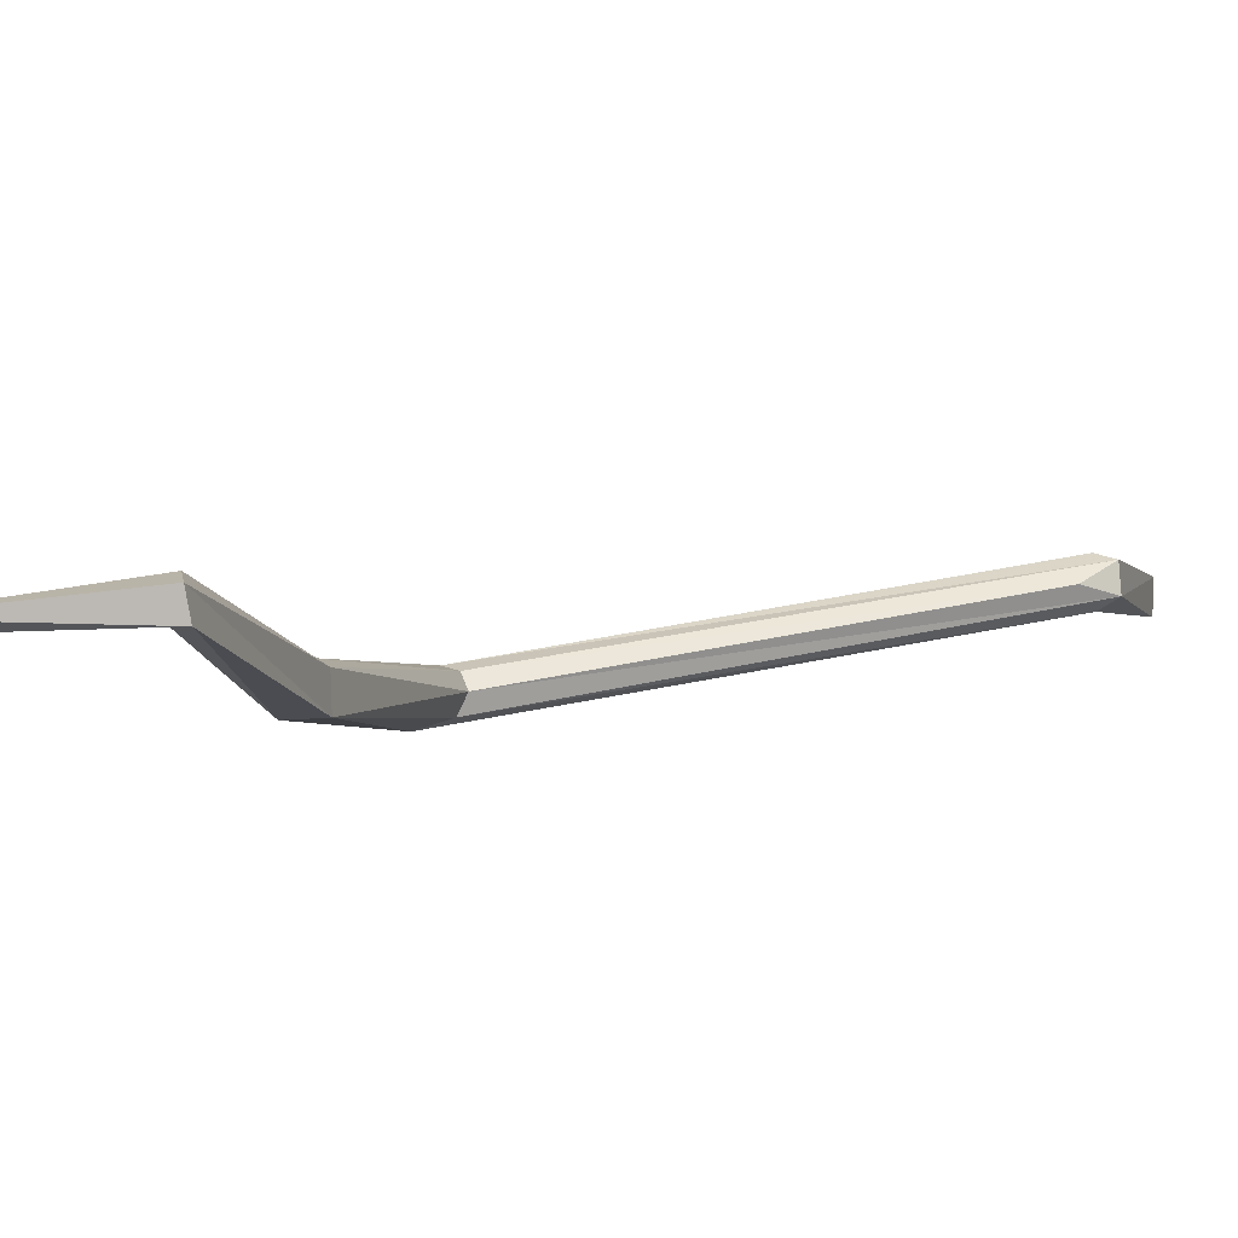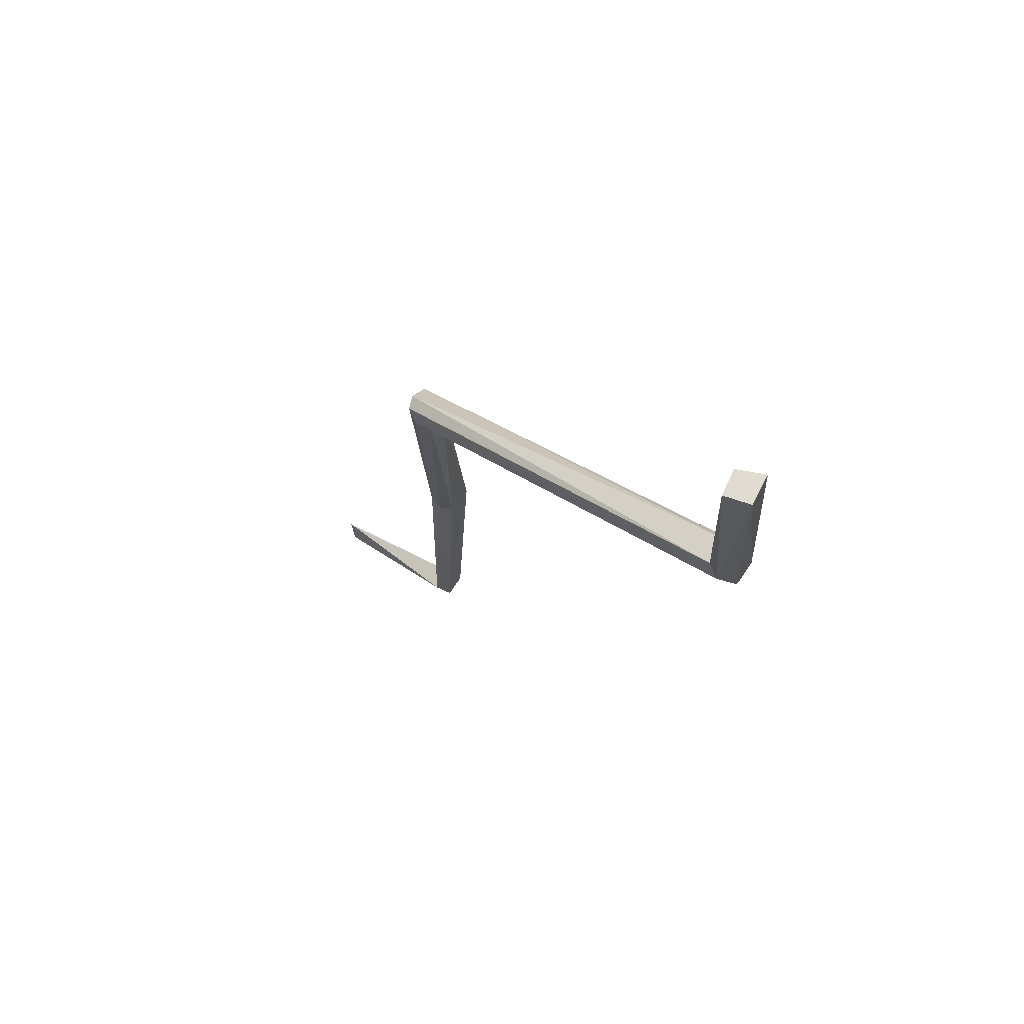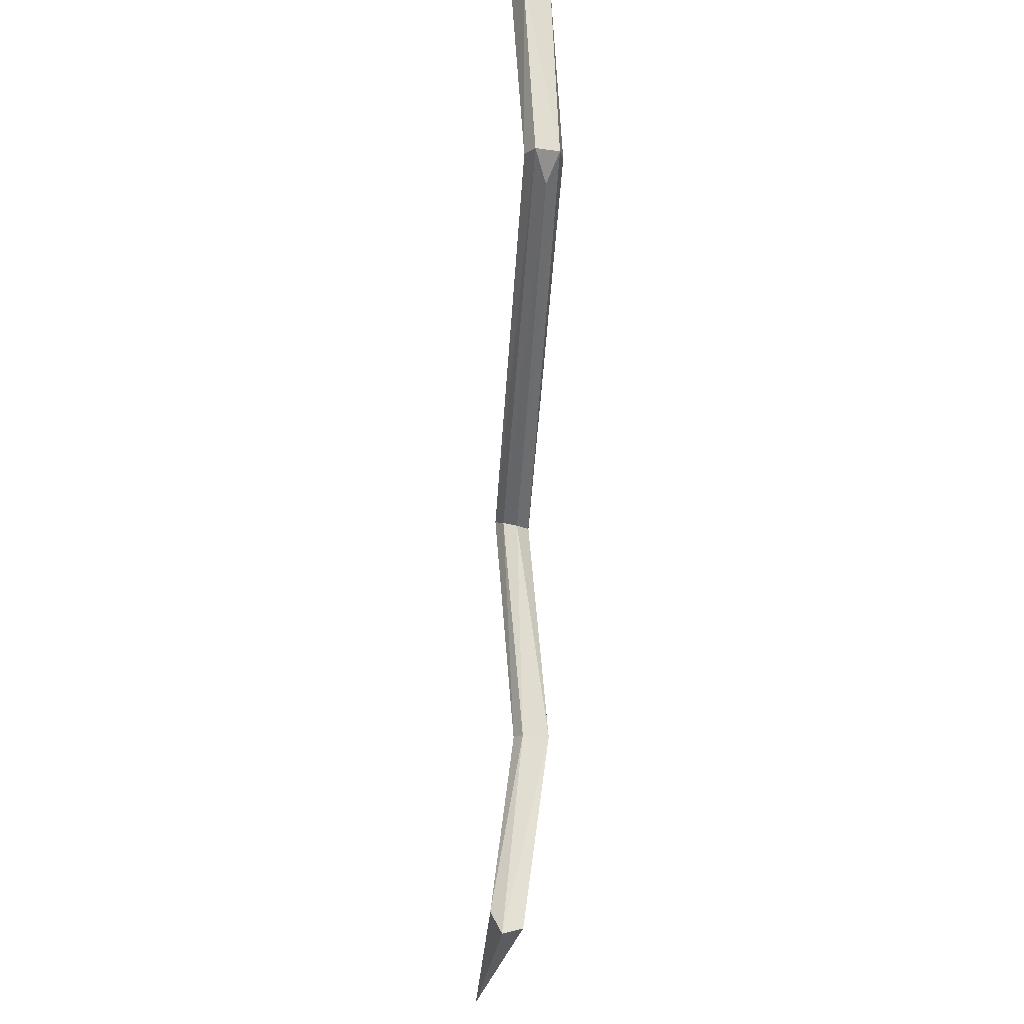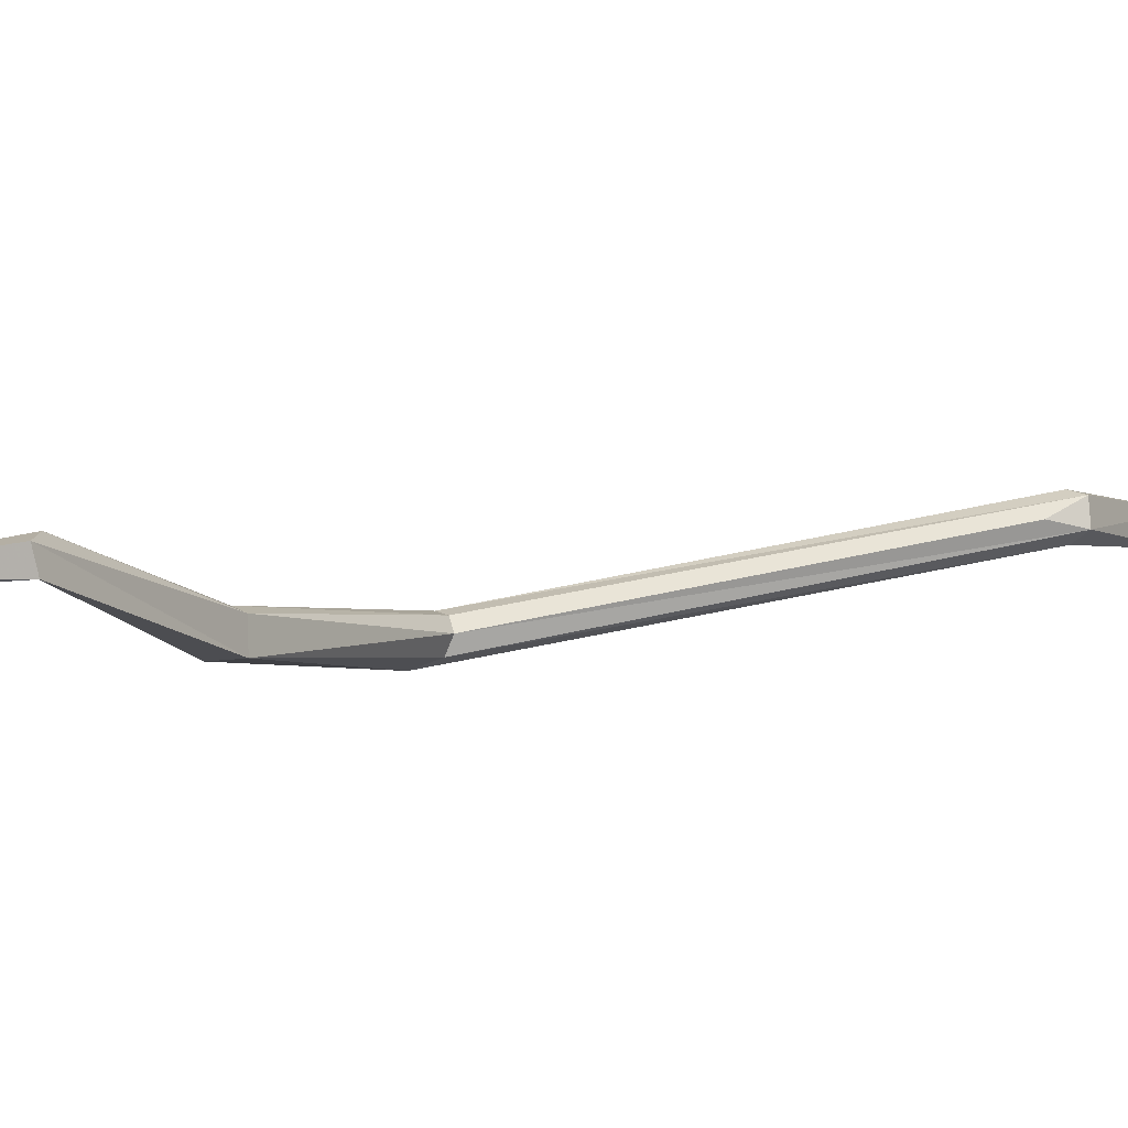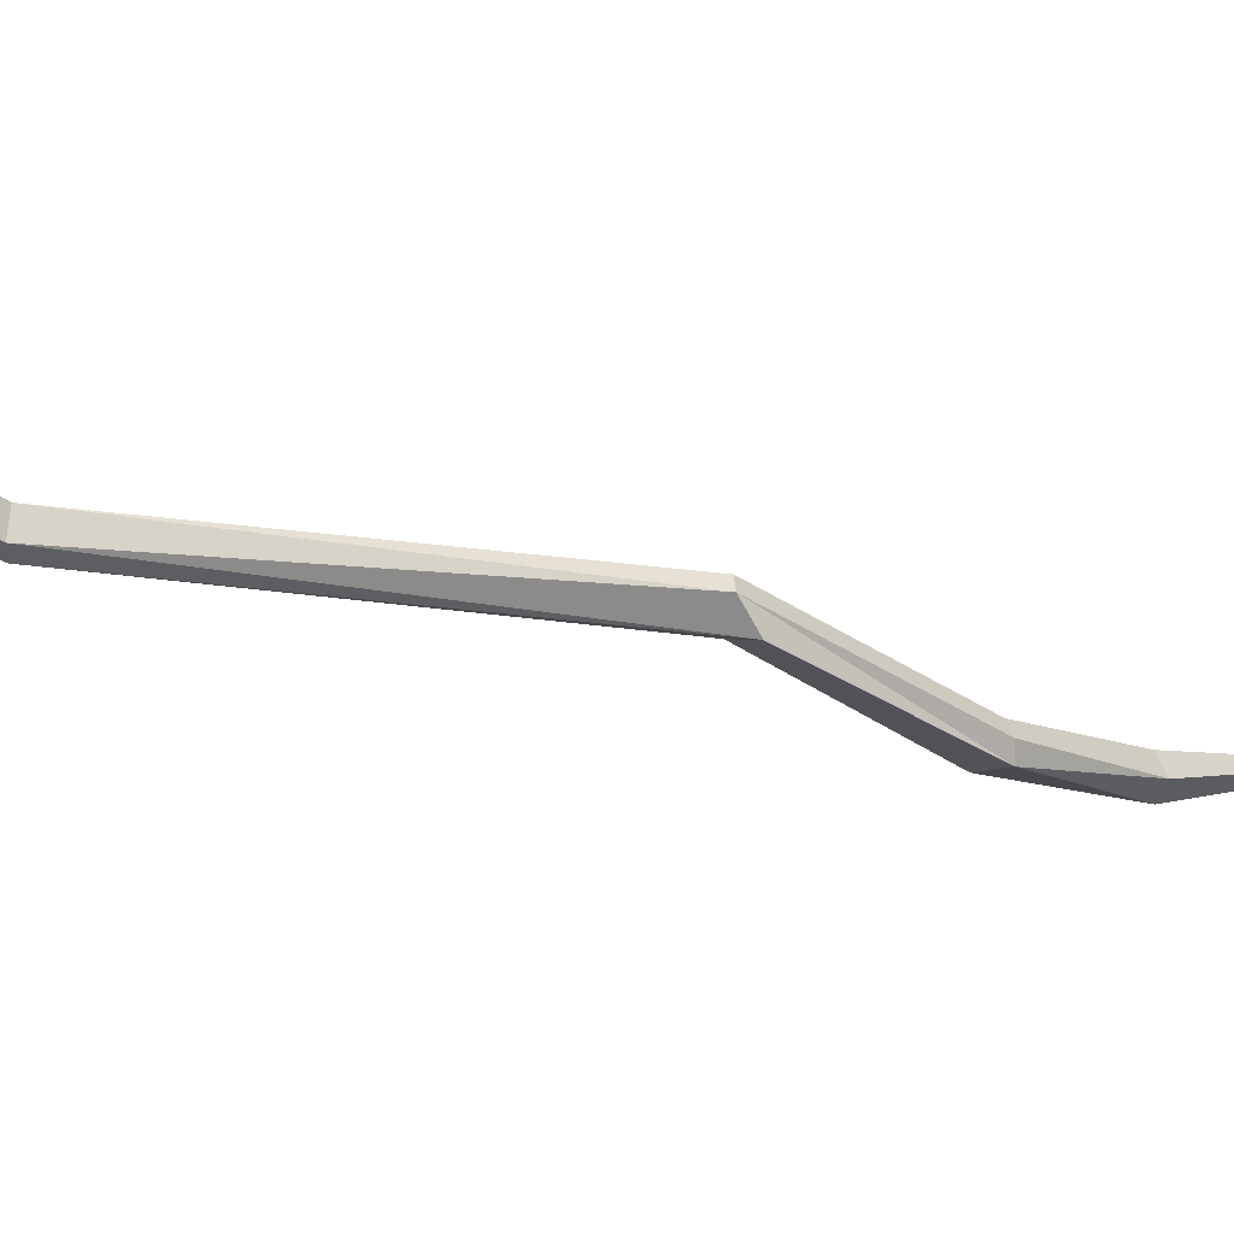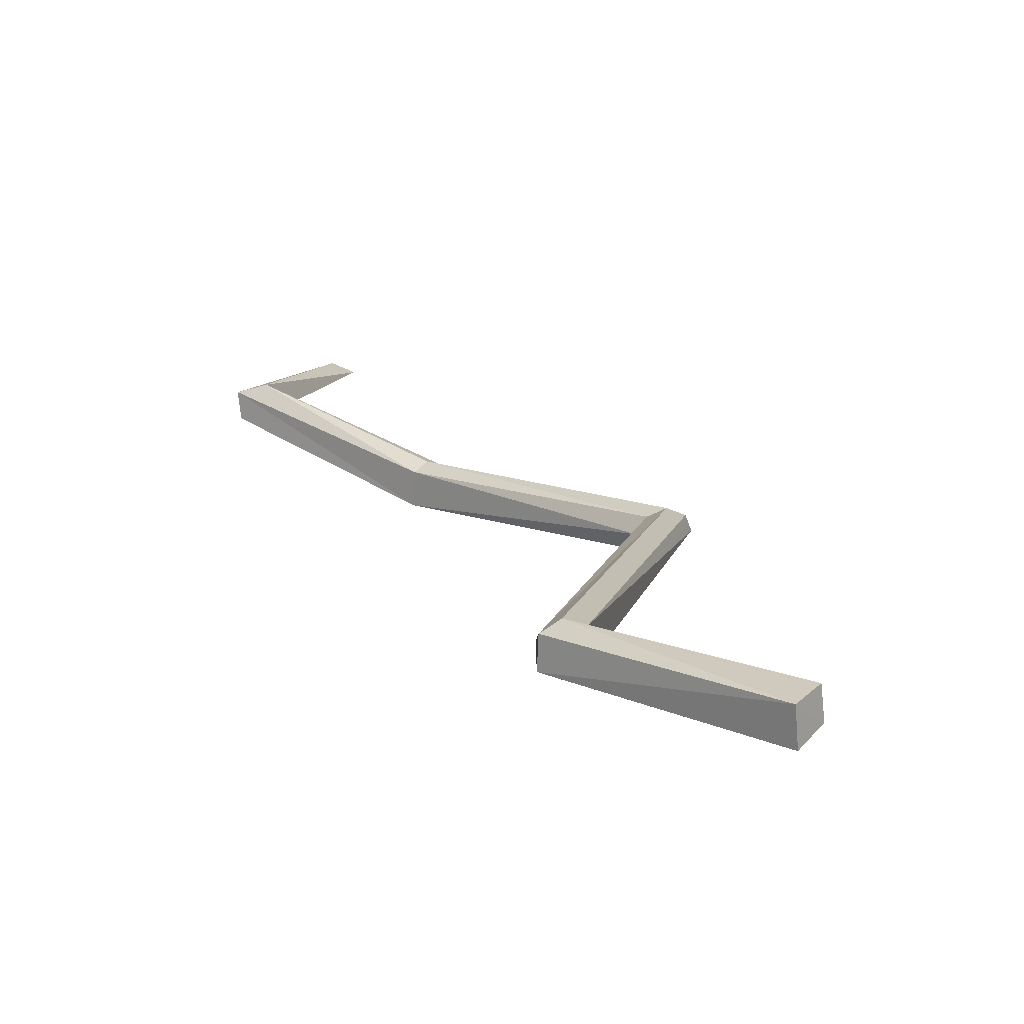
<metadata>
{"format":"obj","ext":"obj","renderer":"f3d","projection":"perspective","resolution":1024,"background":"white","views":[{"elev":-6.2,"azim":-163.5,"up":"+Y"},{"elev":66.5,"azim":-149.3,"up":"+Z"},{"elev":-22.0,"azim":-107.4,"up":"+Z"},{"elev":-6.6,"azim":-148.9,"up":"+Y"},{"elev":-22.0,"azim":44.0,"up":"+Y"},{"elev":20.0,"azim":-47.0,"up":"+Y"}]}
</metadata>
<code>
v -0.2465 -0.004001 -0.1475
v -0.1814 -0.008634 -0.1722
v -0.2588 -0.007122 -0.1567
v -0.2523 0.007194 -0.1485
v -0.1855 -0.005552 -0.1809
v -0.2433 -0.02178 -0.06517
v -0.2432 -0.00791 -0.06139
v -0.2578 0.002952 -0.1595
v -0.2406 -0.01449 -0.06199
v -0.2569 -0.02115 -0.06175
v -0.2497 -0.005258 -0.06128
v -0.2384 -0.005752 0.05944
v -0.2384 -0.0164 0.04892
v -0.2405 0.000344 0.0583
v -0.2563 -0.007949 -0.06159
v -0.2456 0.00326 0.05379
v -0.252 -0.01253 0.04961
v -0.2529 0.00118 0.05086
v -0.2562 -0.005072 0.04886
v -0.4162 0.04071 0.1669
v -0.4171 0.02847 0.1673
v -0.4221 0.02511 0.1625
v -0.4214 0.0435 0.1621
v -0.4296 0.04089 0.1607
v -0.4303 0.02945 0.1607
v -0.4189 0.03239 0.1498
v -0.4168 0.0481 0.2499
v -0.4157 0.03661 0.2505
v -0.4277 0.03251 0.2511
v -0.4284 0.04595 0.2504
f 1 2 3
f 3 2 1
f 2 1 4
f 4 1 2
f 3 2 5
f 5 2 3
f 6 1 3
f 3 1 6
f 4 1 7
f 7 1 4
f 4 5 2
f 2 5 4
f 5 8 3
f 3 8 5
f 1 6 9
f 9 6 1
f 10 6 3
f 3 6 10
f 1 9 7
f 7 9 1
f 11 4 7
f 7 4 11
f 4 8 5
f 5 8 4
f 8 10 3
f 3 10 8
f 12 9 6
f 6 9 12
f 13 6 10
f 10 6 13
f 14 7 9
f 9 7 14
f 11 15 4
f 4 15 11
f 16 11 7
f 7 11 16
f 4 15 8
f 8 15 4
f 8 15 10
f 10 15 8
f 14 9 12
f 12 9 14
f 12 6 13
f 13 6 12
f 17 13 10
f 10 13 17
f 14 16 7
f 7 16 14
f 18 15 11
f 11 15 18
f 16 18 11
f 11 18 16
f 19 10 15
f 15 10 19
f 12 20 14
f 14 20 12
f 13 21 12
f 12 21 13
f 22 13 17
f 17 13 22
f 19 17 10
f 10 17 19
f 23 16 14
f 14 16 23
f 18 19 15
f 15 19 18
f 24 18 16
f 16 18 24
f 12 21 20
f 20 21 12
f 20 23 14
f 14 23 20
f 21 13 22
f 22 13 21
f 22 17 25
f 25 17 22
f 17 19 25
f 25 19 17
f 23 24 16
f 16 24 23
f 18 26 19
f 19 26 18
f 18 24 26
f 26 24 18
f 27 20 21
f 21 20 27
f 27 23 20
f 20 23 27
f 28 21 22
f 22 21 28
f 29 22 25
f 25 22 29
f 19 26 25
f 25 26 19
f 30 24 23
f 23 24 30
f 26 24 25
f 25 24 26
f 27 21 28
f 28 21 27
f 30 23 27
f 27 23 30
f 29 28 22
f 22 28 29
f 30 29 25
f 25 29 30
f 30 25 24
f 24 25 30
f 28 27 30
f 30 27 28
f 28 30 29
f 29 30 28

</code>
